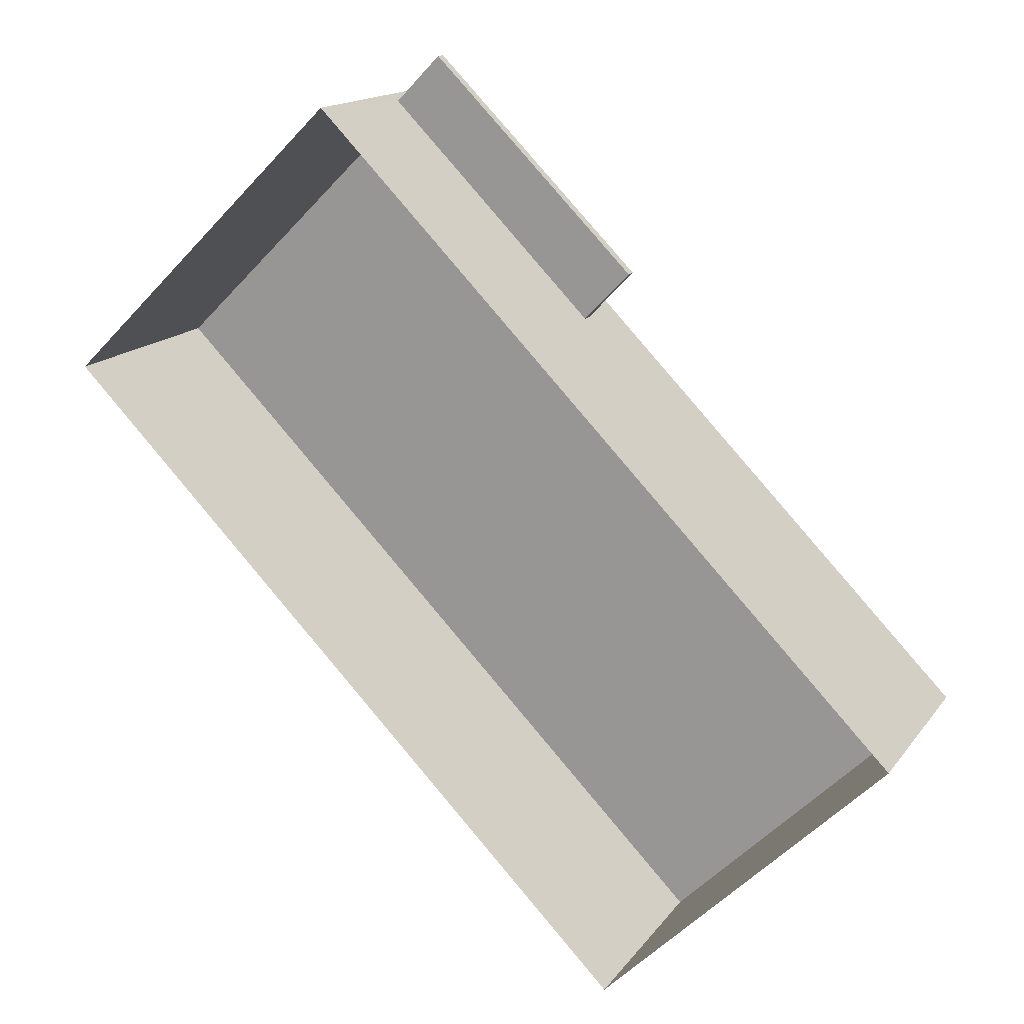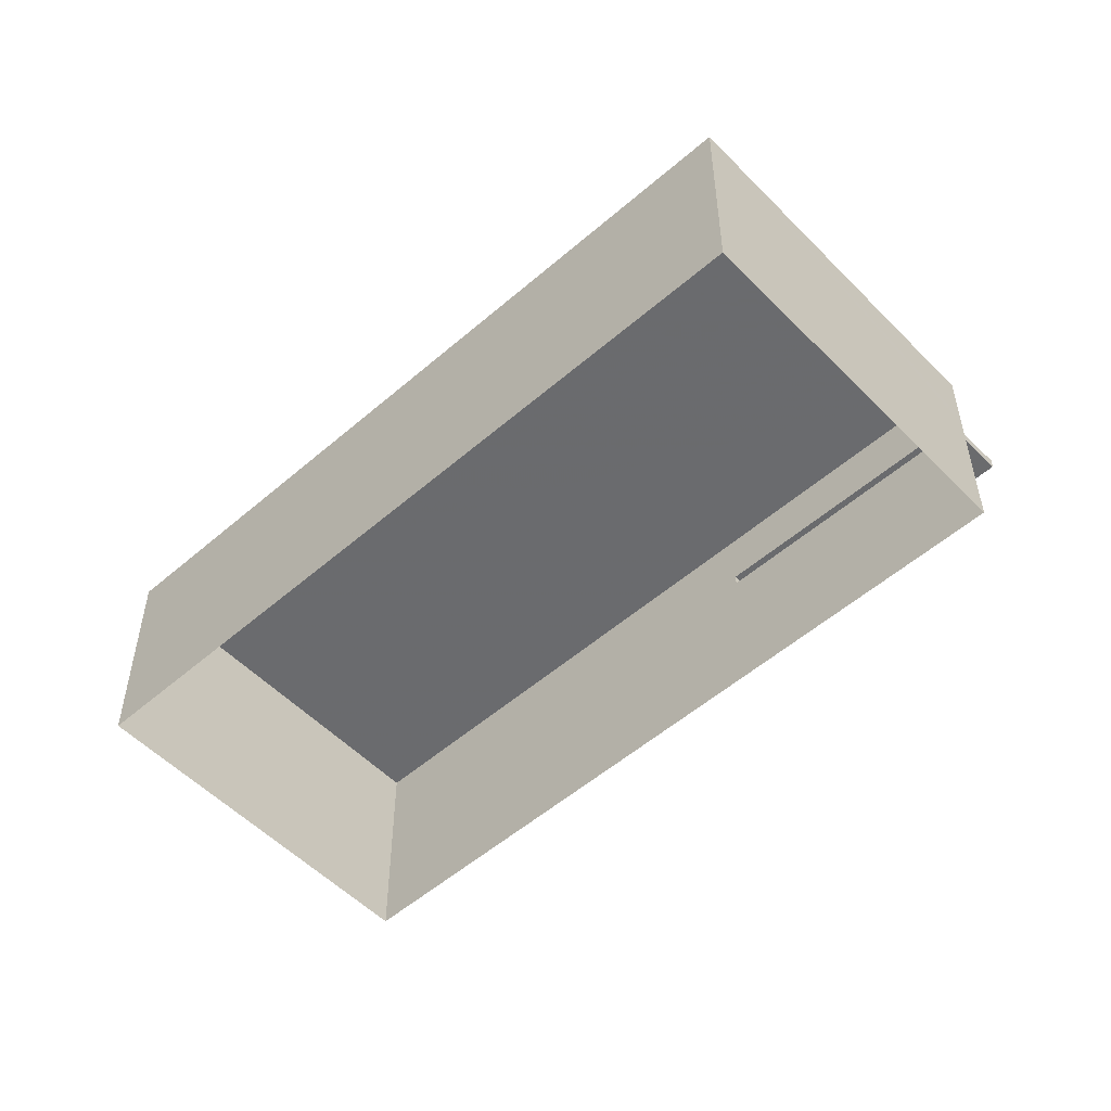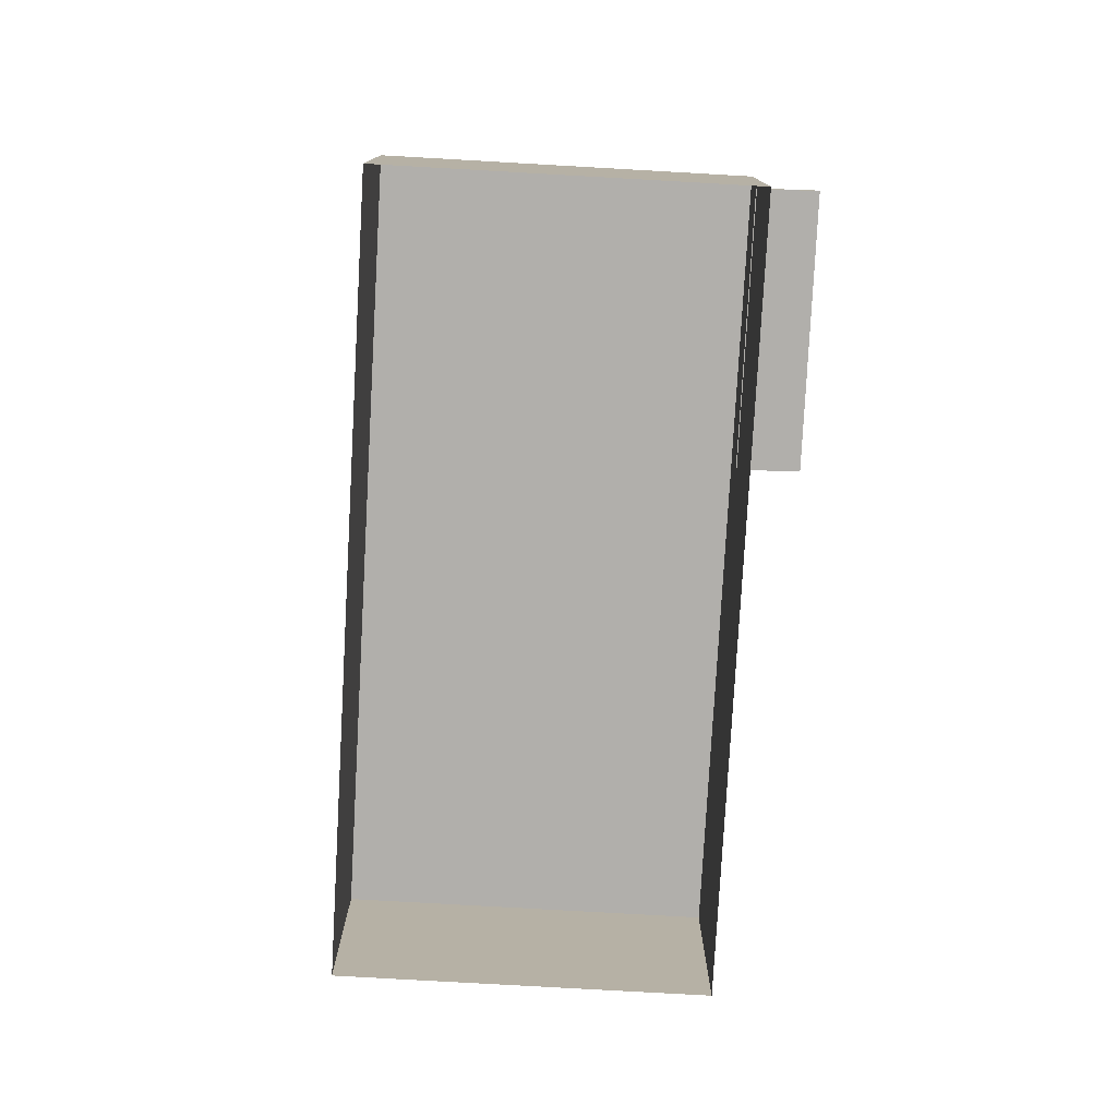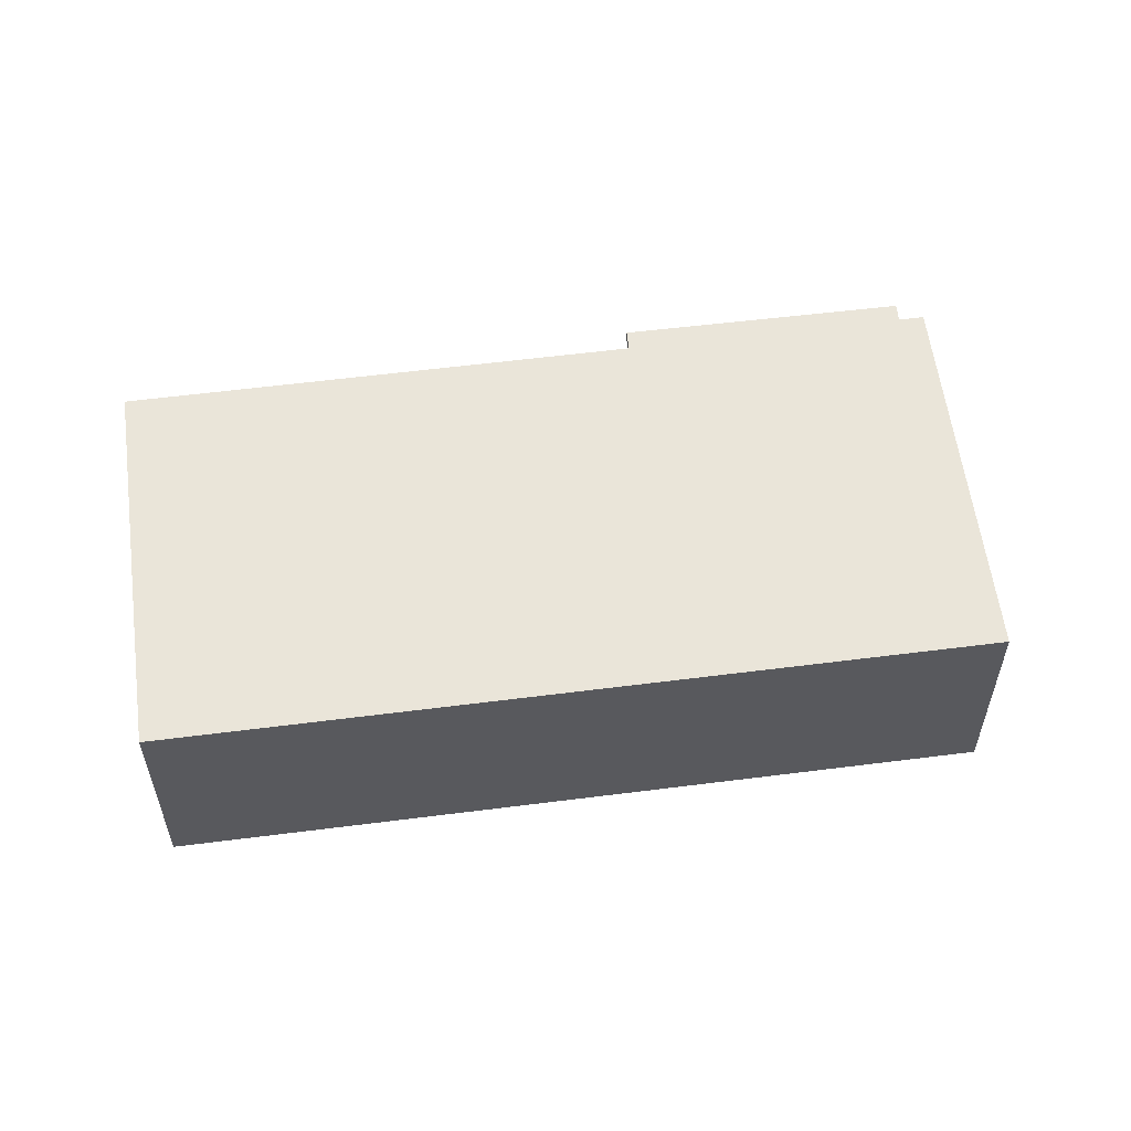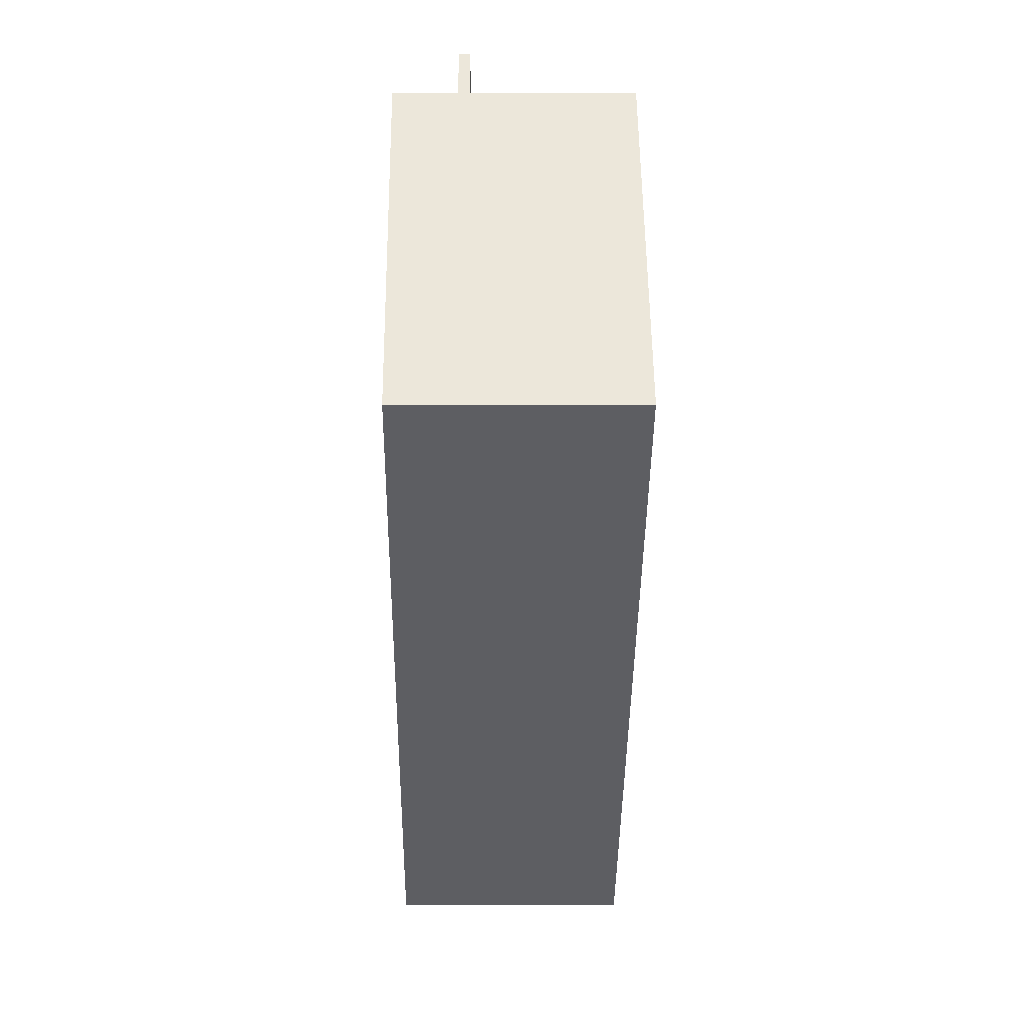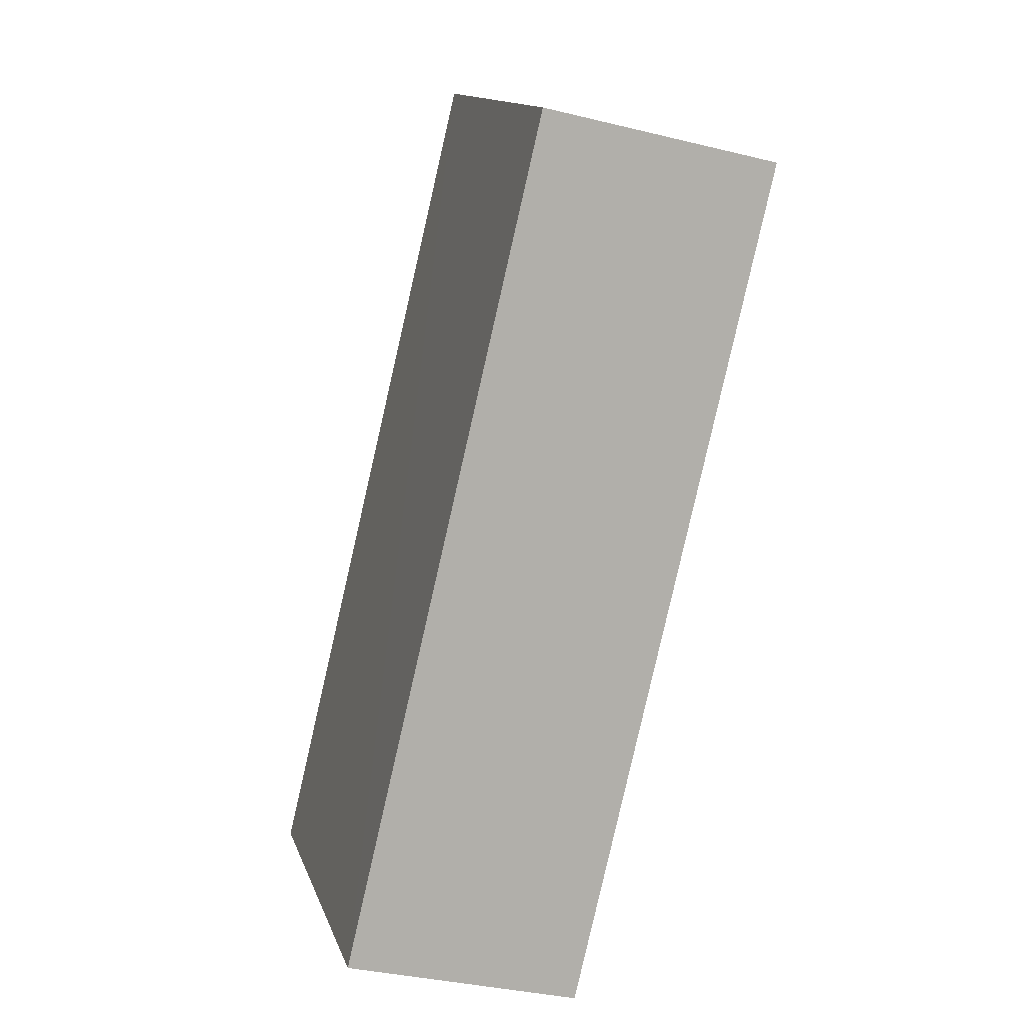
<metadata>
{"format":"obj","ext":"obj","renderer":"f3d","projection":"perspective","resolution":1024,"background":"white","views":[{"elev":15.2,"azim":-156.8,"up":"+Y"},{"elev":-53.3,"azim":88.3,"up":"+Z"},{"elev":-78.3,"azim":132.3,"up":"+Z"},{"elev":58.3,"azim":38.0,"up":"+Z"},{"elev":6.3,"azim":89.2,"up":"+Y"},{"elev":-34.3,"azim":71.5,"up":"+Y"}]}
</metadata>
<code>
v -6072 -3.588e+04 4.072
v -6068 -3.588e+04 4.073
v -6076 -3.589e+04 4.073
v -6080 -3.589e+04 4.072
v -6072 -3.588e+04 6.136
v -6075 -3.588e+04 6.136
v -6073 -3.588e+04 6.136
v -6075 -3.588e+04 6.136
v -6072 -3.588e+04 6.286
v -6073 -3.588e+04 6.286
v -6075 -3.588e+04 6.286
v -6075 -3.588e+04 6.286
v -6072 -3.588e+04 7.106
v -6080 -3.589e+04 7.106
v -6076 -3.589e+04 7.107
v -6068 -3.588e+04 7.107
v -6072 -3.588e+04 6.286
v -6072 -3.588e+04 6.136
f 1 2 3
f 4 1 3
f 5 6 7
f 5 8 6
f 9 10 11
f 12 9 11
f 13 14 15
f 16 13 15
f 5 7 10
f 9 5 10
f 8 11 6
f 8 12 11
f 11 10 7
f 6 11 7
f 14 13 12
f 14 8 4
f 8 1 4
f 13 17 9
f 5 18 1
f 8 5 1
f 14 12 8
f 12 13 9
f 14 4 3
f 15 14 3
f 18 2 1
f 18 16 2
f 13 16 17
f 16 18 17
f 16 3 2
f 16 15 3
f 5 17 18
f 5 9 17

</code>
